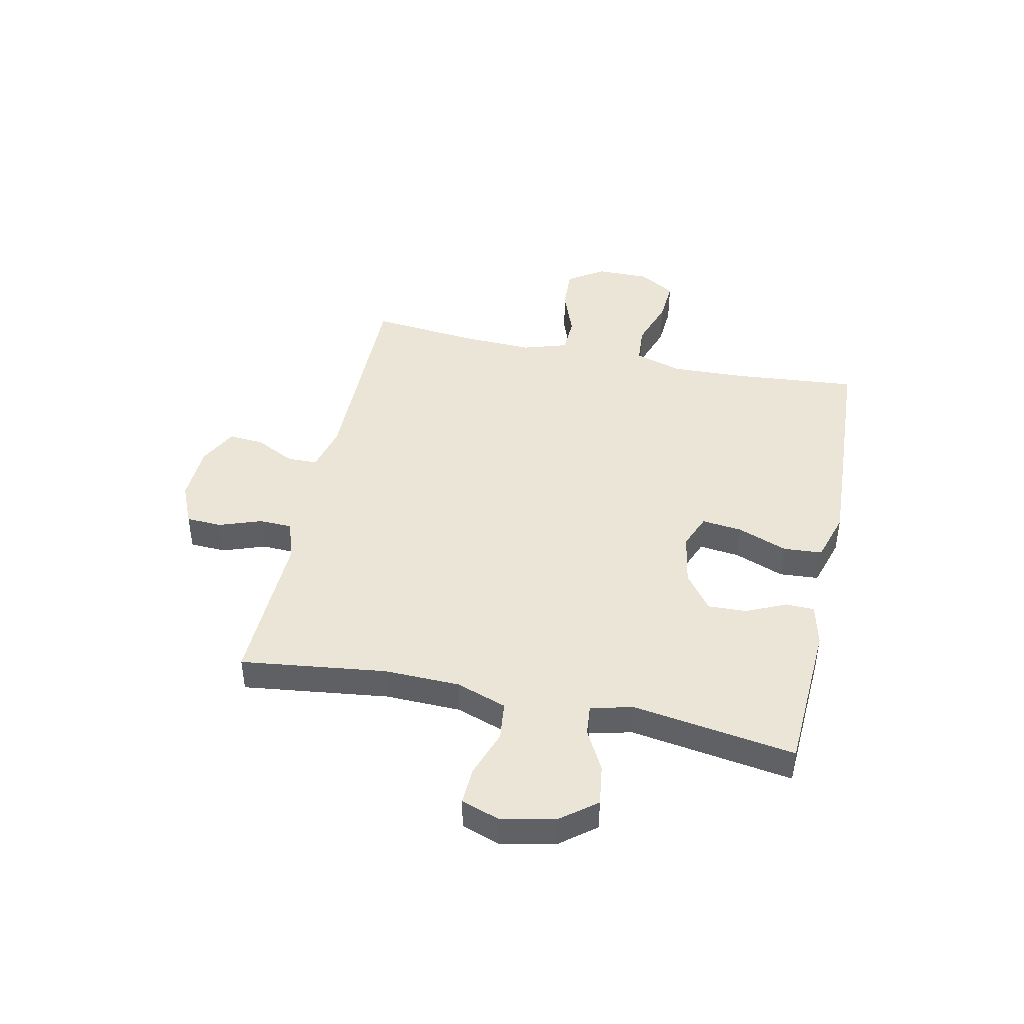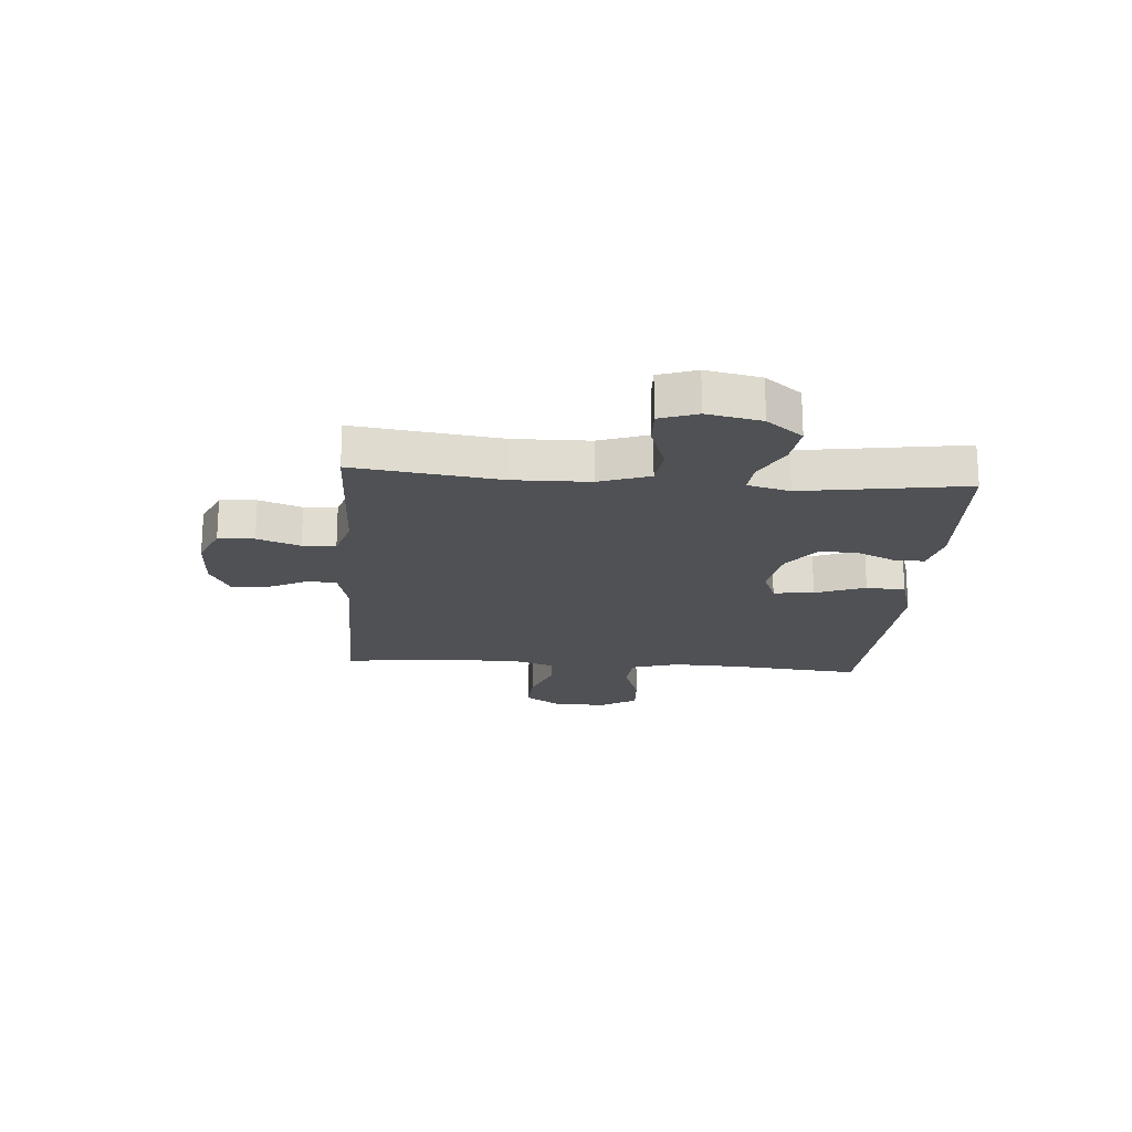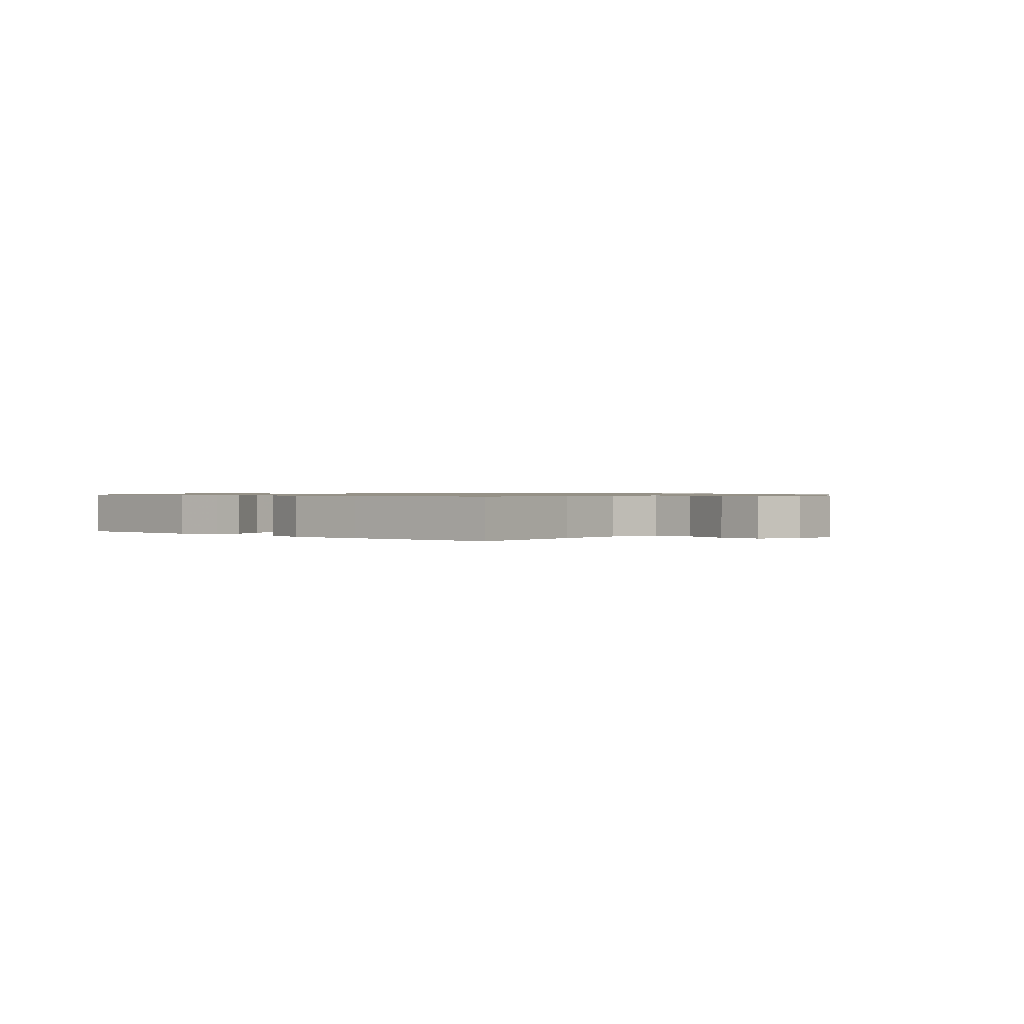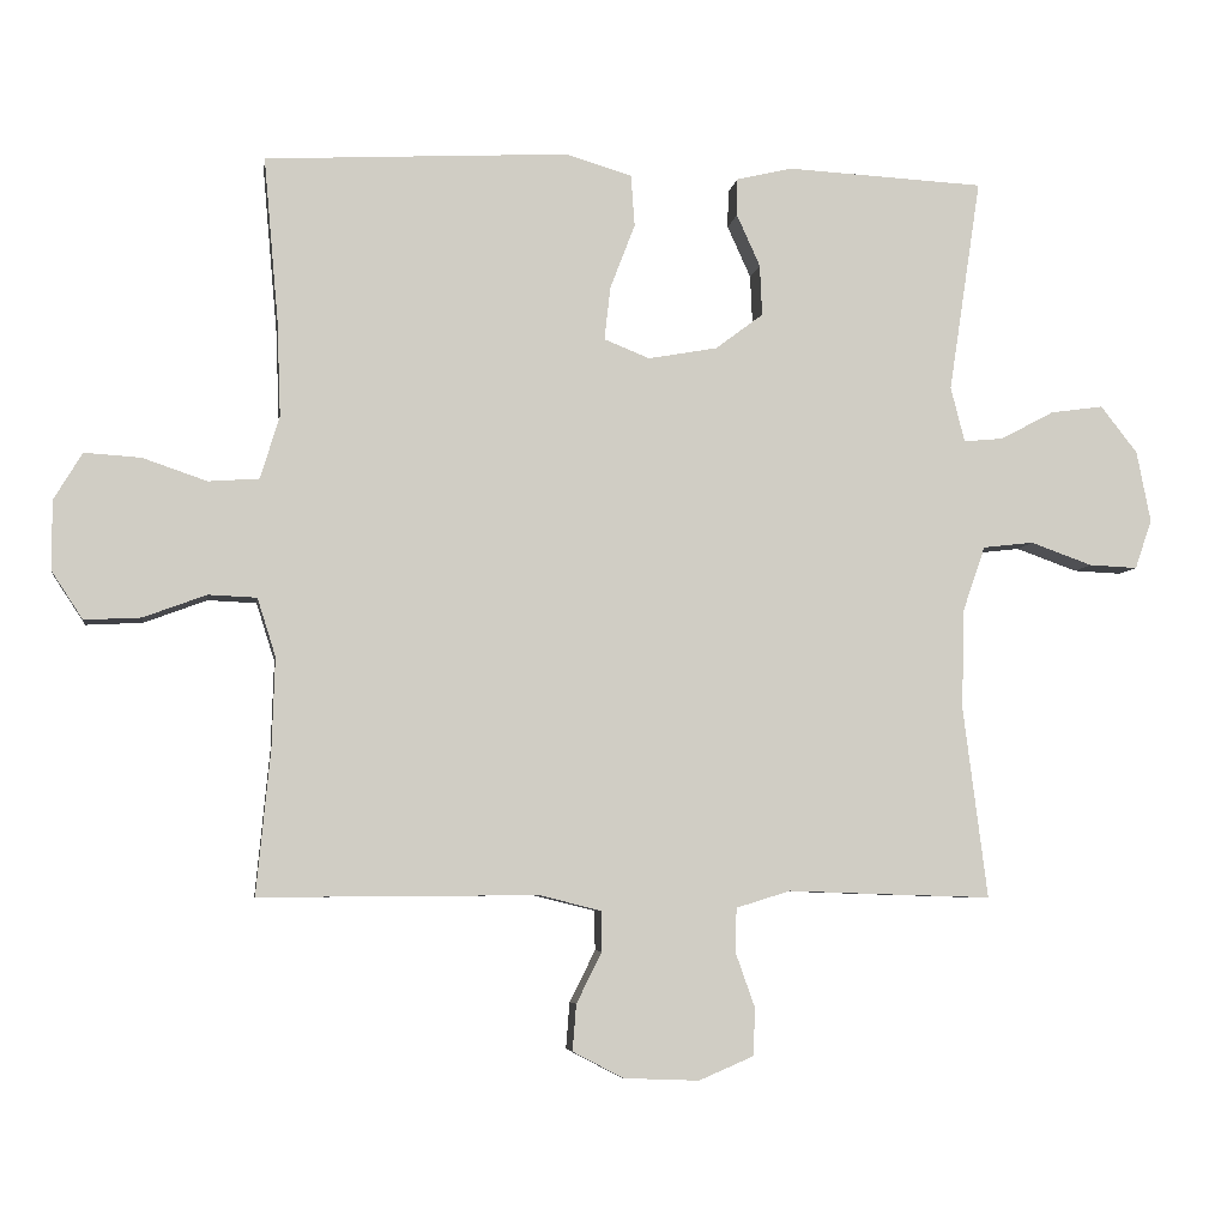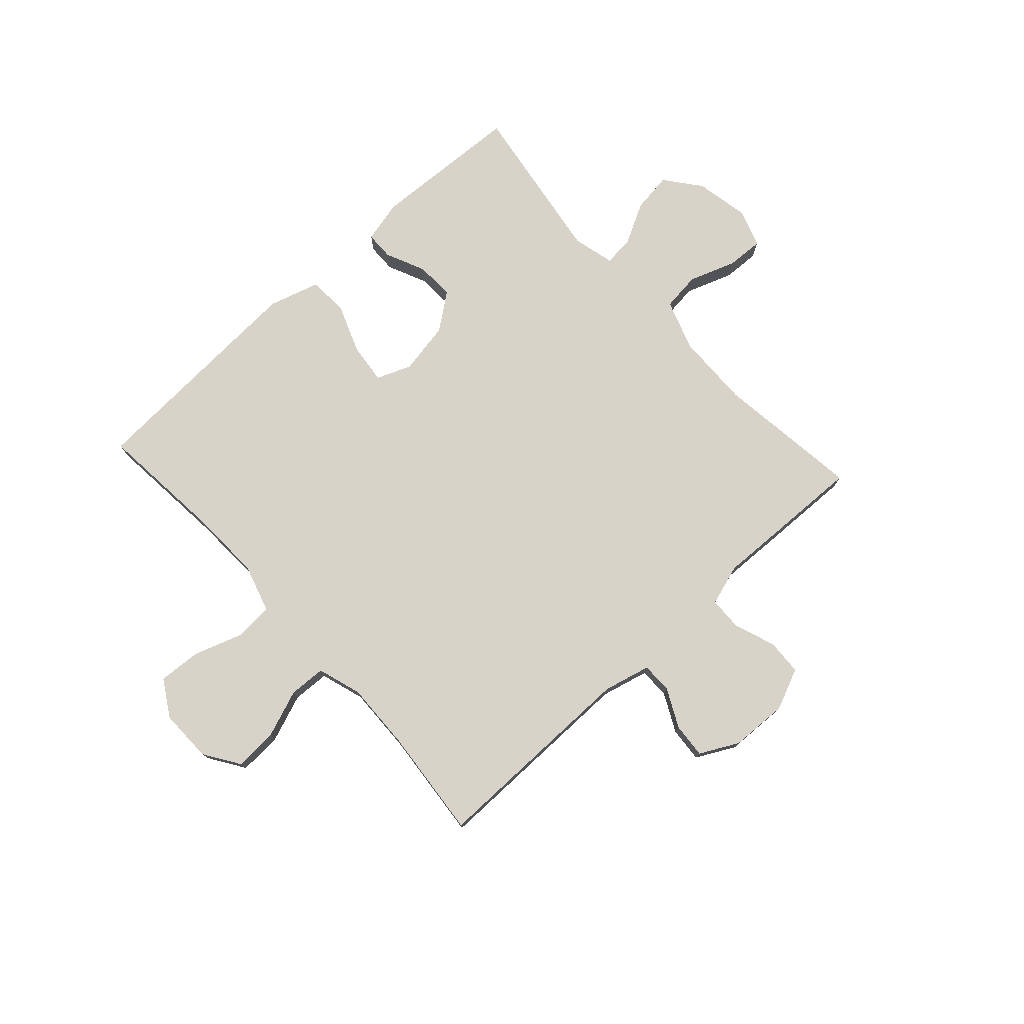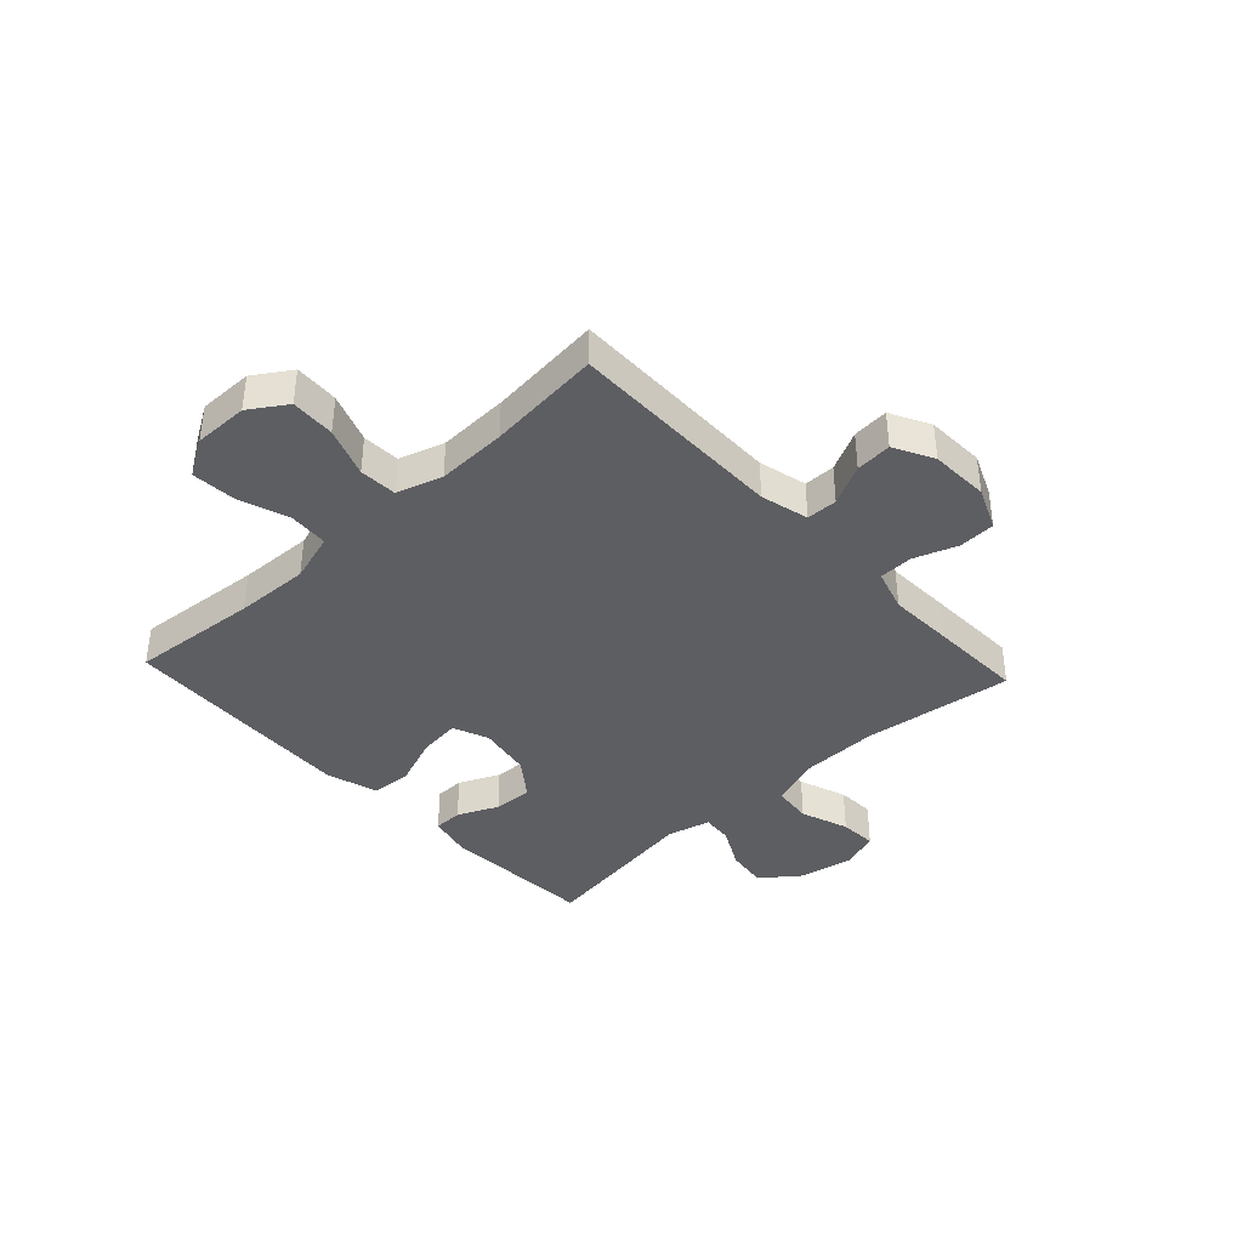
<metadata>
{"format":"obj","ext":"obj","renderer":"f3d","projection":"perspective","resolution":1024,"background":"white","views":[{"elev":44.3,"azim":-77.9,"up":"+Y"},{"elev":-19.9,"azim":-94.5,"up":"+Y"},{"elev":0.8,"azim":41.5,"up":"+Y"},{"elev":-5.9,"azim":171.8,"up":"+Z"},{"elev":76.7,"azim":137.6,"up":"+Y"},{"elev":-39.1,"azim":133.0,"up":"+Y"}]}
</metadata>
<code>
v -0.5 0.07 0.5
v -0.23 0.07 0.514
v -0.154 0.07 0.496
v -0.153 0.07 0.445
v -0.185 0.07 0.374
v -0.188 0.07 0.305
v -0.123 0.07 0.256
v -0.029 0.07 0.239
v 0.033 0.07 0.264
v 0.025 0.07 0.336
v -0.009 0.07 0.425
v -0.004 0.07 0.495
v 0.086 0.07 0.522
v 0.223 0.07 0.515
v 0.5 0.07 0.5
v 0.48 0.07 0.276
v 0.475 0.07 0.146
v 0.501 0.07 0.06
v 0.57 0.07 0.055
v 0.658 0.07 0.085
v 0.735 0.07 0.09
v 0.774 0.07 0.025
v 0.773 0.07 -0.07
v 0.731 0.07 -0.134
v 0.654 0.07 -0.13
v 0.568 0.07 -0.098
v 0.502 0.07 -0.101
v 0.477 0.07 -0.18
v 0.481 0.07 -0.302
v 0.5 0.07 -0.5
v 0.121 0.07 -0.497
v 0.037 0.07 -0.518
v 0.036 0.07 -0.572
v 0.071 0.07 -0.642
v 0.076 0.07 -0.705
v 0.007 0.07 -0.741
v -0.096 0.07 -0.745
v -0.17 0.07 -0.713
v -0.173 0.07 -0.649
v -0.146 0.07 -0.573
v -0.148 0.07 -0.514
v -0.222 0.07 -0.491
v -0.337 0.07 -0.495
v -0.5 0.07 -0.5
v -0.467 0.07 -0.24
v -0.47 0.07 -0.105
v -0.501 0.07 -0.015
v -0.57 0.07 -0.007
v -0.654 0.07 -0.037
v -0.72 0.07 -0.04
v -0.743 0.07 0.027
v -0.724 0.07 0.124
v -0.674 0.07 0.188
v -0.602 0.07 0.178
v -0.529 0.07 0.139
v -0.475 0.07 0.134
v -0.456 0.07 0.209
v -0.5 0 0.5
v -0.23 0 0.514
v -0.154 0 0.496
v -0.153 0 0.445
v -0.185 0 0.374
v -0.188 0 0.305
v -0.123 0 0.256
v -0.029 0 0.239
v 0.033 0 0.264
v 0.025 0 0.336
v -0.009 0 0.425
v -0.004 0 0.495
v 0.086 0 0.522
v 0.223 0 0.515
v 0.5 0 0.5
v 0.48 0 0.276
v 0.475 0 0.146
v 0.501 0 0.06
v 0.57 0 0.055
v 0.658 0 0.085
v 0.735 0 0.09
v 0.774 0 0.025
v 0.773 0 -0.07
v 0.731 0 -0.134
v 0.654 0 -0.13
v 0.568 0 -0.098
v 0.502 0 -0.101
v 0.477 0 -0.18
v 0.481 0 -0.302
v 0.5 0 -0.5
v 0.121 0 -0.497
v 0.037 0 -0.518
v 0.036 0 -0.572
v 0.071 0 -0.642
v 0.076 0 -0.705
v 0.007 0 -0.741
v -0.096 0 -0.745
v -0.17 0 -0.713
v -0.173 0 -0.649
v -0.146 0 -0.573
v -0.148 0 -0.514
v -0.222 0 -0.491
v -0.337 0 -0.495
v -0.5 0 -0.5
v -0.467 0 -0.24
v -0.47 0 -0.105
v -0.501 0 -0.015
v -0.57 0 -0.007
v -0.654 0 -0.037
v -0.72 0 -0.04
v -0.743 0 0.027
v -0.724 0 0.124
v -0.674 0 0.188
v -0.602 0 0.178
v -0.529 0 0.139
v -0.475 0 0.134
v -0.456 0 0.209
f 53 54 55
f 52 53 55
f 51 52 55
f 50 51 55
f 49 50 55
f 48 49 55
f 47 48 55 56
f 46 47 56 57
f 42 43 44 45
f 45 46 57
f 42 45 57
f 41 42 57
f 38 39 40
f 37 38 40
f 36 37 40
f 35 36 40
f 34 35 40
f 33 34 40
f 32 33 40 41
f 41 57 1
f 32 41 1
f 31 32 1
f 24 25 26
f 23 24 26
f 22 23 26
f 21 22 26
f 20 21 26
f 19 20 26
f 18 19 26 27
f 17 18 27 28
f 14 15 16
f 13 14 16
f 12 13 16
f 11 12 16
f 10 11 16
f 9 10 16 17
f 8 9 17 28
f 3 4 5
f 2 3 5
f 1 2 5
f 1 5 6
f 1 6 7
f 31 1 7
f 30 31 7
f 29 30 7
f 7 8 28 29
f 112 111 110
f 112 110 109
f 112 109 108
f 112 108 107
f 112 107 106
f 112 106 105
f 113 112 105 104
f 114 113 104 103
f 102 101 100 99
f 114 103 102
f 114 102 99
f 114 99 98
f 97 96 95
f 97 95 94
f 97 94 93
f 97 93 92
f 97 92 91
f 97 91 90
f 98 97 90 89
f 58 114 98
f 58 98 89
f 58 89 88
f 83 82 81
f 83 81 80
f 83 80 79
f 83 79 78
f 83 78 77
f 83 77 76
f 84 83 76 75
f 85 84 75 74
f 73 72 71
f 73 71 70
f 73 70 69
f 73 69 68
f 73 68 67
f 74 73 67 66
f 85 74 66 65
f 62 61 60
f 62 60 59
f 62 59 58
f 63 62 58
f 64 63 58
f 64 58 88
f 64 88 87
f 64 87 86
f 86 85 65 64
f 1 58 59 2
f 2 59 60 3
f 3 60 61 4
f 4 61 62 5
f 5 62 63 6
f 6 63 64 7
f 7 64 65 8
f 8 65 66 9
f 9 66 67 10
f 10 67 68 11
f 11 68 69 12
f 12 69 70 13
f 13 70 71 14
f 14 71 72 15
f 15 72 73 16
f 16 73 74 17
f 17 74 75 18
f 18 75 76 19
f 19 76 77 20
f 20 77 78 21
f 21 78 79 22
f 22 79 80 23
f 23 80 81 24
f 24 81 82 25
f 25 82 83 26
f 26 83 84 27
f 27 84 85 28
f 28 85 86 29
f 29 86 87 30
f 30 87 88 31
f 31 88 89 32
f 32 89 90 33
f 33 90 91 34
f 34 91 92 35
f 35 92 93 36
f 36 93 94 37
f 37 94 95 38
f 38 95 96 39
f 39 96 97 40
f 40 97 98 41
f 41 98 99 42
f 42 99 100 43
f 43 100 101 44
f 44 101 102 45
f 45 102 103 46
f 46 103 104 47
f 47 104 105 48
f 48 105 106 49
f 49 106 107 50
f 50 107 108 51
f 51 108 109 52
f 52 109 110 53
f 53 110 111 54
f 54 111 112 55
f 55 112 113 56
f 56 113 114 57
f 57 114 58 1

</code>
